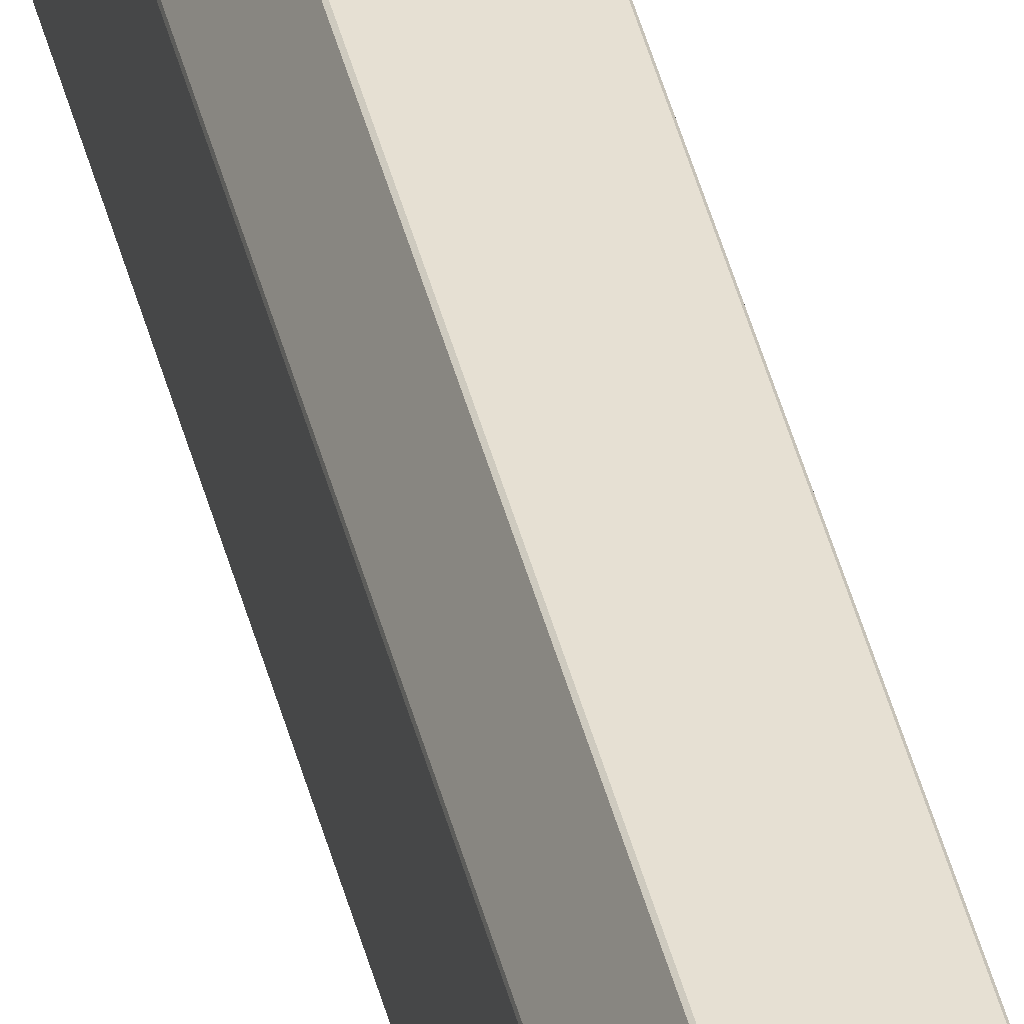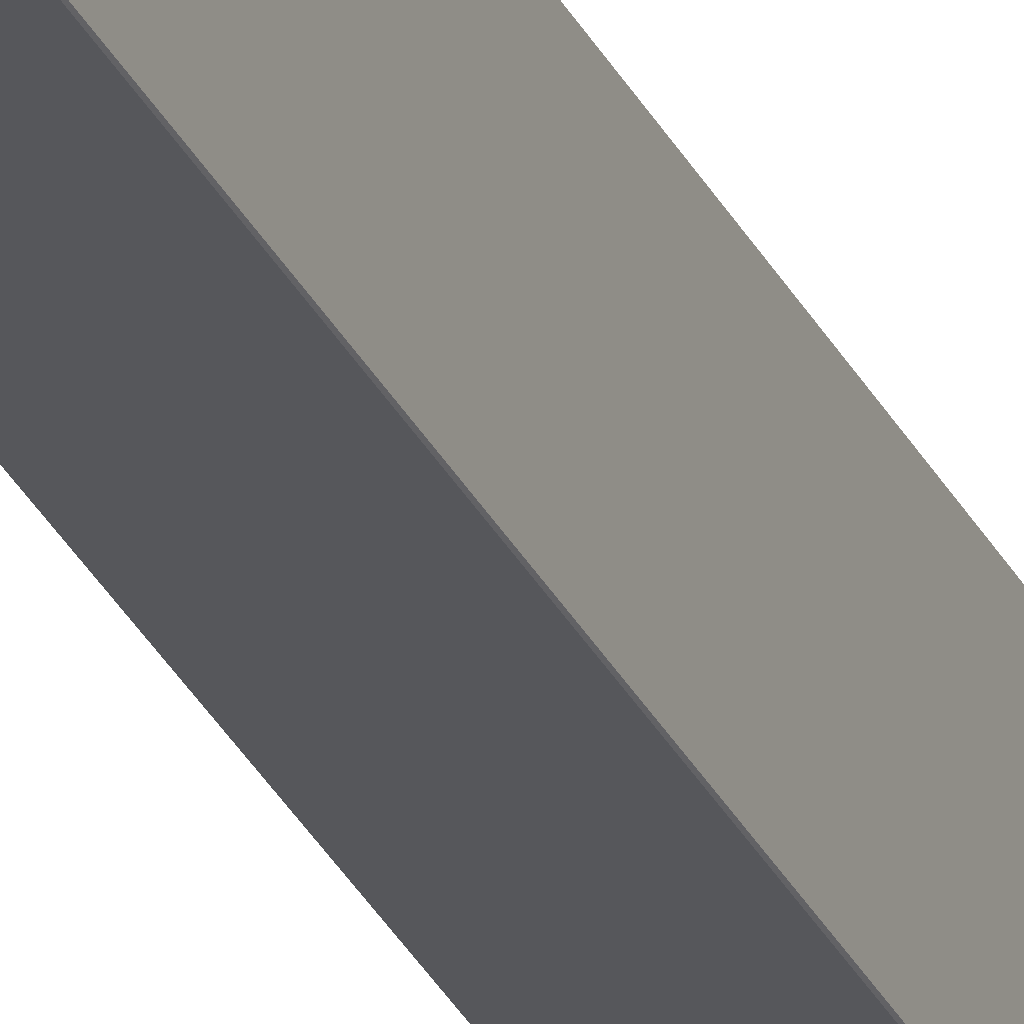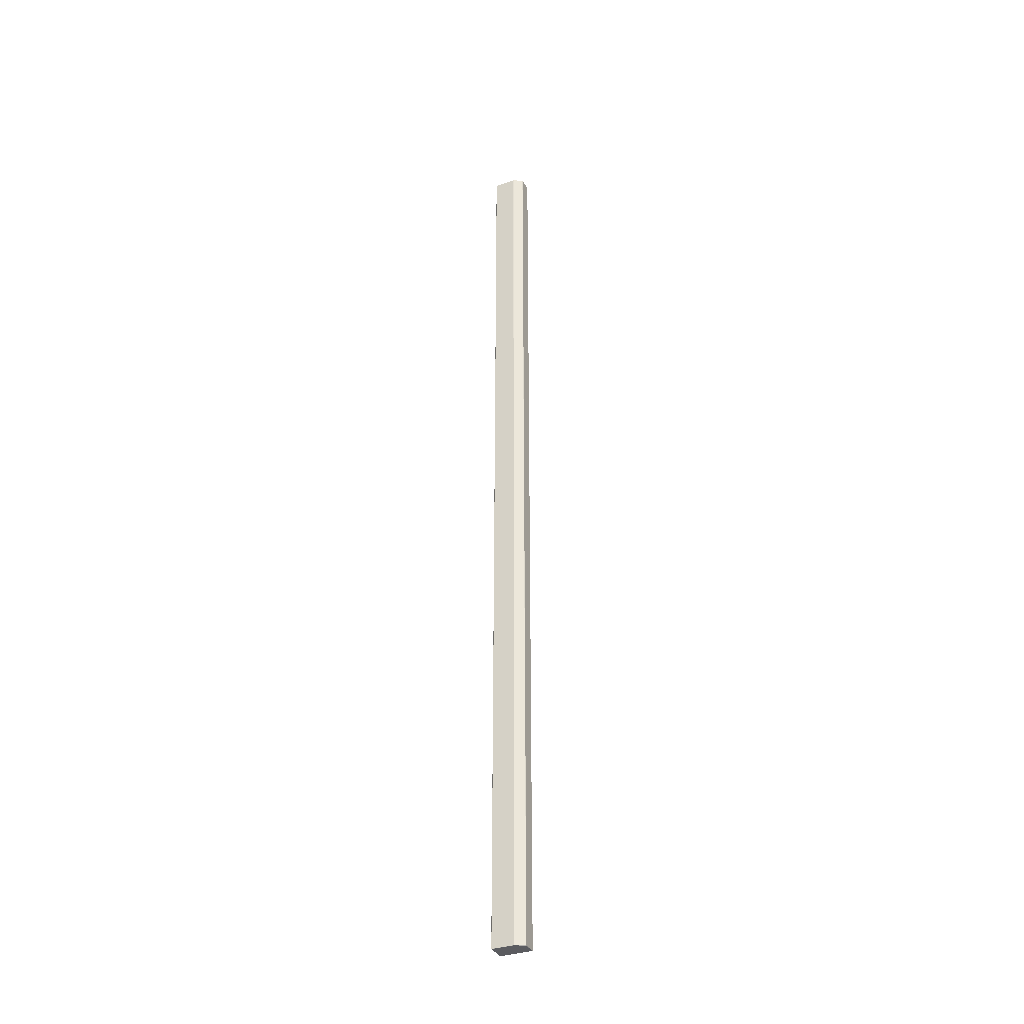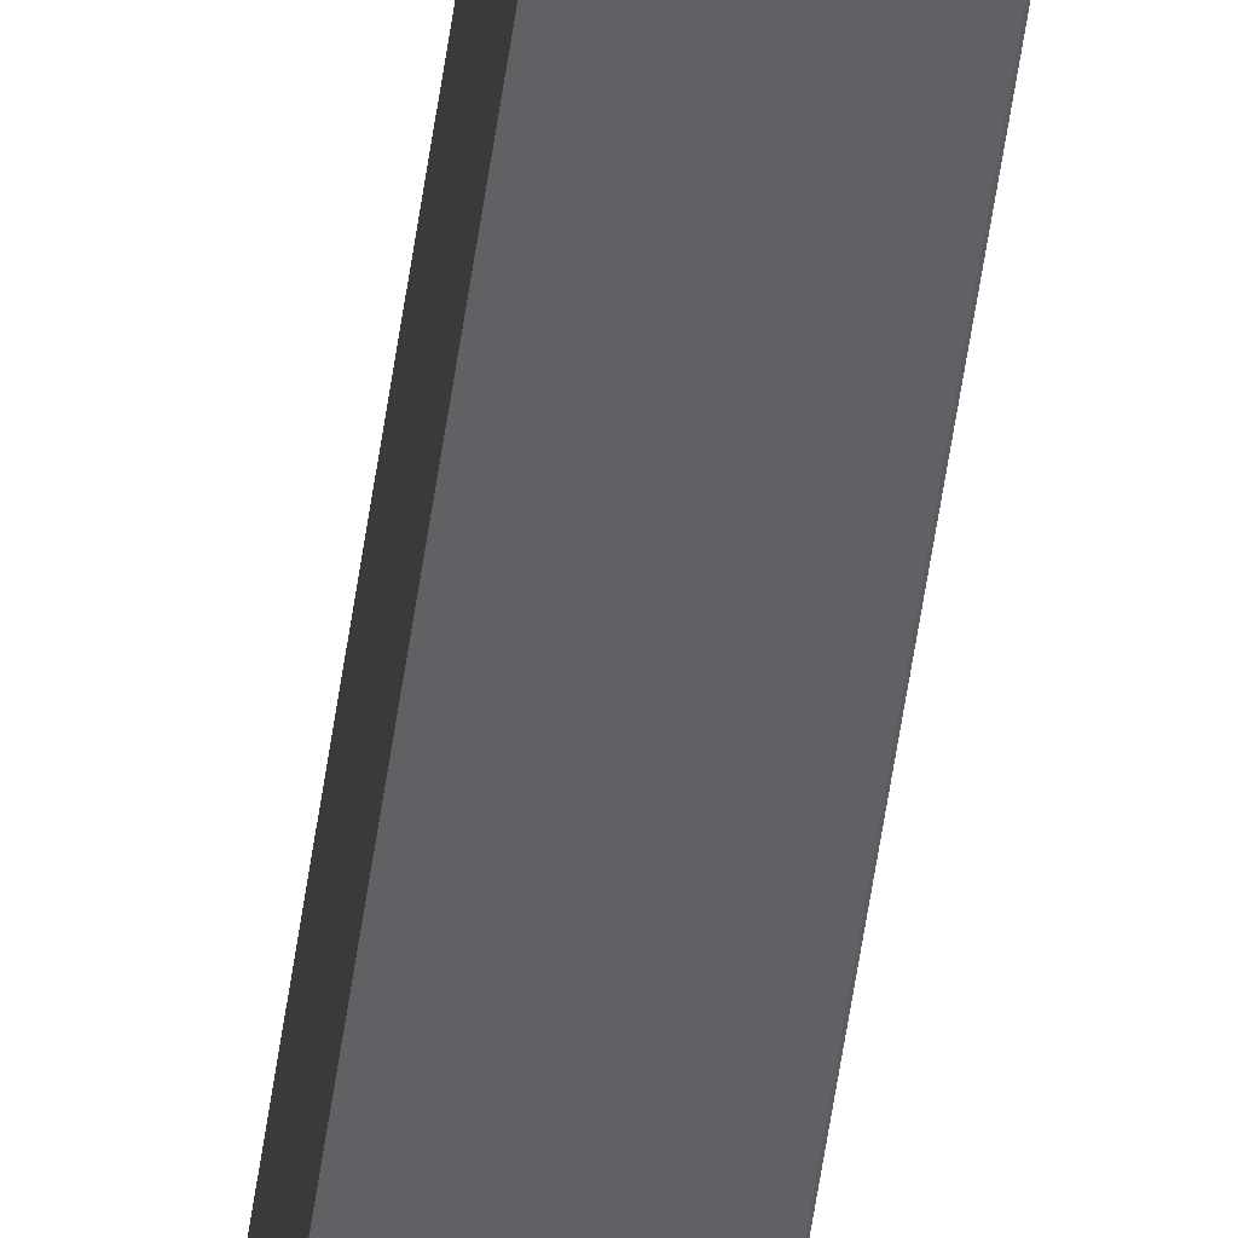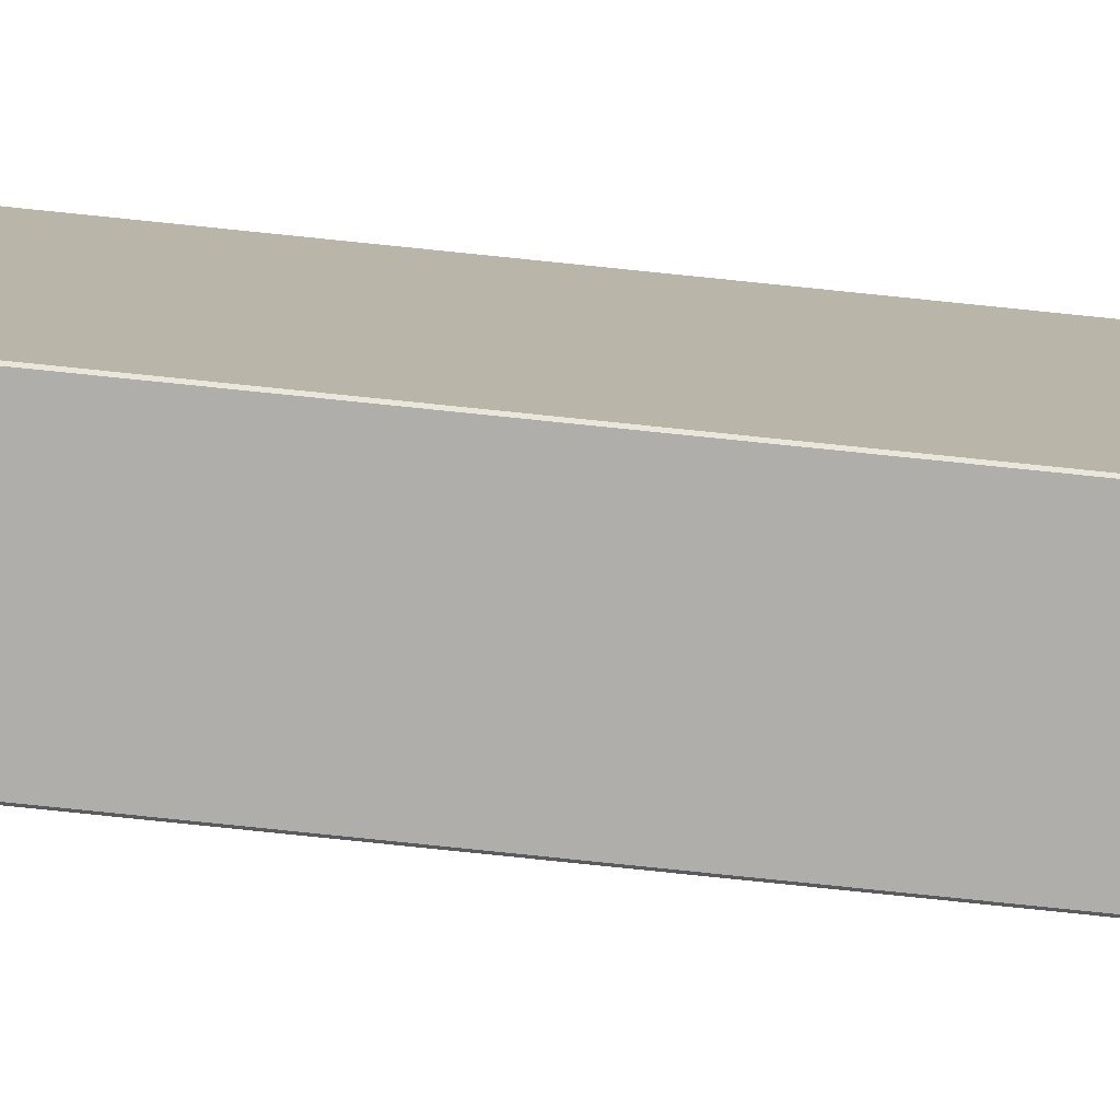
<metadata>
{"format":"obj","ext":"obj","renderer":"f3d","projection":"perspective","resolution":1024,"background":"white","views":[{"elev":38.5,"azim":167.4,"up":"+Y"},{"elev":-27.1,"azim":-159.6,"up":"+Y"},{"elev":-35.0,"azim":114.2,"up":"+Z"},{"elev":-47.8,"azim":172.7,"up":"+Y"},{"elev":-77.6,"azim":-95.9,"up":"+Y"}]}
</metadata>
<code>
v -2.466 1.043 2.271
v -2.457 1.026 2.271
v -2.457 1.026 0.5342
v -2.466 1.043 0.5342
v -2.456 1.025 2.271
v -2.456 0.985 2.271
v -2.456 0.985 0.5342
v -2.456 1.025 0.5342
v -2.491 1.043 0.5338
v -2.466 1.043 0.5338
v -2.457 1.026 0.5338
v -2.491 1.026 0.5338
v -2.492 1.026 2.271
v -2.492 1.043 2.271
v -2.492 1.043 0.5342
v -2.492 1.026 0.5342
v -2.492 0.985 2.271
v -2.492 1.025 2.271
v -2.492 1.025 0.5342
v -2.492 0.985 0.5342
v -2.491 1.043 2.271
v -2.466 1.043 2.271
v -2.466 1.043 0.5342
v -2.491 1.043 0.5342
v -2.457 0.9846 2.271
v -2.491 0.9846 2.271
v -2.491 0.9846 0.5342
v -2.457 0.9846 0.5342
v -2.491 1.025 2.272
v -2.491 0.985 2.272
v -2.457 0.985 2.272
v -2.457 1.025 2.272
v -2.457 0.985 0.5338
v -2.491 0.985 0.5338
v -2.491 1.025 0.5338
v -2.457 1.025 0.5338
v -2.466 1.043 2.271
v -2.466 1.043 2.272
v -2.466 1.043 2.271
v -2.457 0.9846 2.271
v -2.456 0.985 2.271
v -2.457 0.985 2.272
v -2.491 0.9846 2.271
v -2.491 0.985 2.272
v -2.492 0.985 2.271
v -2.491 1.043 2.271
v -2.492 1.043 2.271
v -2.491 1.043 2.272
v -2.457 1.026 2.271
v -2.457 1.026 2.272
v -2.457 1.025 2.272
v -2.456 1.025 2.271
v -2.492 1.025 2.271
v -2.491 1.025 2.272
v -2.491 1.026 2.272
v -2.492 1.026 2.271
v -2.491 1.026 0.5338
v -2.491 1.025 0.5338
v -2.492 1.025 0.5342
v -2.492 1.026 0.5342
v -2.457 1.025 0.5338
v -2.457 1.026 0.5338
v -2.457 1.026 0.5342
v -2.456 1.025 0.5342
v -2.491 1.043 0.5342
v -2.491 1.043 0.5338
v -2.492 1.043 0.5342
v -2.491 0.985 0.5338
v -2.491 0.9846 0.5342
v -2.492 0.985 0.5342
v -2.457 0.9846 0.5342
v -2.457 0.985 0.5338
v -2.456 0.985 0.5342
v -2.466 1.043 0.5338
v -2.466 1.043 0.5342
v -2.466 1.043 0.5342
v -2.457 0.985 2.272
v -2.491 0.985 2.272
v -2.491 0.9846 2.271
v -2.457 0.9846 2.271
v -2.466 1.043 2.271
v -2.491 1.043 2.271
v -2.491 1.043 2.272
v -2.466 1.043 2.272
v -2.466 1.043 2.272
v -2.457 1.026 2.272
v -2.457 1.026 2.271
v -2.466 1.043 2.271
v -2.456 0.985 2.271
v -2.456 1.025 2.271
v -2.457 1.025 2.272
v -2.457 0.985 2.272
v -2.491 0.985 2.272
v -2.491 1.025 2.272
v -2.492 1.025 2.271
v -2.492 0.985 2.271
v -2.492 1.043 2.271
v -2.492 1.026 2.271
v -2.491 1.026 2.272
v -2.491 1.043 2.272
v -2.457 1.026 2.272
v -2.491 1.026 2.272
v -2.491 1.043 2.271
v -2.491 1.043 0.5342
v -2.492 1.043 0.5342
v -2.492 1.043 2.271
v -2.492 1.026 0.5342
v -2.492 1.043 0.5342
v -2.491 1.043 0.5338
v -2.491 1.026 0.5338
v -2.491 1.025 0.5338
v -2.491 0.985 0.5338
v -2.492 0.985 0.5342
v -2.492 1.025 0.5342
v -2.492 0.985 2.271
v -2.492 0.985 0.5342
v -2.491 0.9846 0.5342
v -2.491 0.9846 2.271
v -2.457 0.9846 2.271
v -2.457 0.9846 0.5342
v -2.456 0.985 0.5342
v -2.456 0.985 2.271
v -2.456 1.025 0.5342
v -2.456 0.985 0.5342
v -2.457 0.985 0.5338
v -2.457 1.025 0.5338
v -2.456 1.025 2.271
v -2.456 1.025 0.5342
v -2.457 1.026 0.5342
v -2.457 1.026 2.271
v -2.457 1.026 0.5338
v -2.466 1.043 0.5338
v -2.466 1.043 0.5342
v -2.457 1.026 0.5342
v -2.466 1.043 2.271
v -2.466 1.043 0.5342
v -2.466 1.043 0.5342
v -2.466 1.043 2.271
v -2.491 1.043 0.5342
v -2.466 1.043 0.5342
v -2.466 1.043 0.5338
v -2.491 1.043 0.5338
v -2.491 0.985 0.5338
v -2.457 0.985 0.5338
v -2.457 0.9846 0.5342
v -2.491 0.9846 0.5342
v -2.466 1.043 2.272
v -2.491 1.043 2.272
f 1 2 3
f 1 3 4
f 5 6 7
f 5 7 8
f 9 10 11
f 9 11 12
f 13 14 15
f 13 15 16
f 17 18 19
f 17 19 20
f 21 22 23
f 21 23 24
f 25 26 27
f 25 27 28
f 29 30 31
f 29 31 32
f 33 34 35
f 33 35 36
f 37 38 39
f 40 41 42
f 43 44 45
f 46 47 48
f 49 50 51
f 49 51 52
f 53 54 55
f 53 55 56
f 57 58 59
f 57 59 60
f 61 62 63
f 61 63 64
f 65 66 67
f 68 69 70
f 71 72 73
f 74 75 76
f 77 78 79
f 77 79 80
f 81 82 83
f 81 83 84
f 85 86 87
f 85 87 88
f 89 90 91
f 89 91 92
f 93 94 95
f 93 95 96
f 97 98 99
f 97 99 100
f 101 102 29
f 101 29 32
f 103 104 105
f 103 105 106
f 107 108 109
f 107 109 110
f 13 16 19
f 13 19 18
f 111 112 113
f 111 113 114
f 115 116 117
f 115 117 118
f 119 120 121
f 119 121 122
f 123 124 125
f 123 125 126
f 127 128 129
f 127 129 130
f 131 132 133
f 131 133 134
f 135 136 137
f 135 137 138
f 139 140 141
f 139 141 142
f 143 144 145
f 143 145 146
f 12 11 36
f 12 36 35
f 101 147 148
f 101 148 102

</code>
